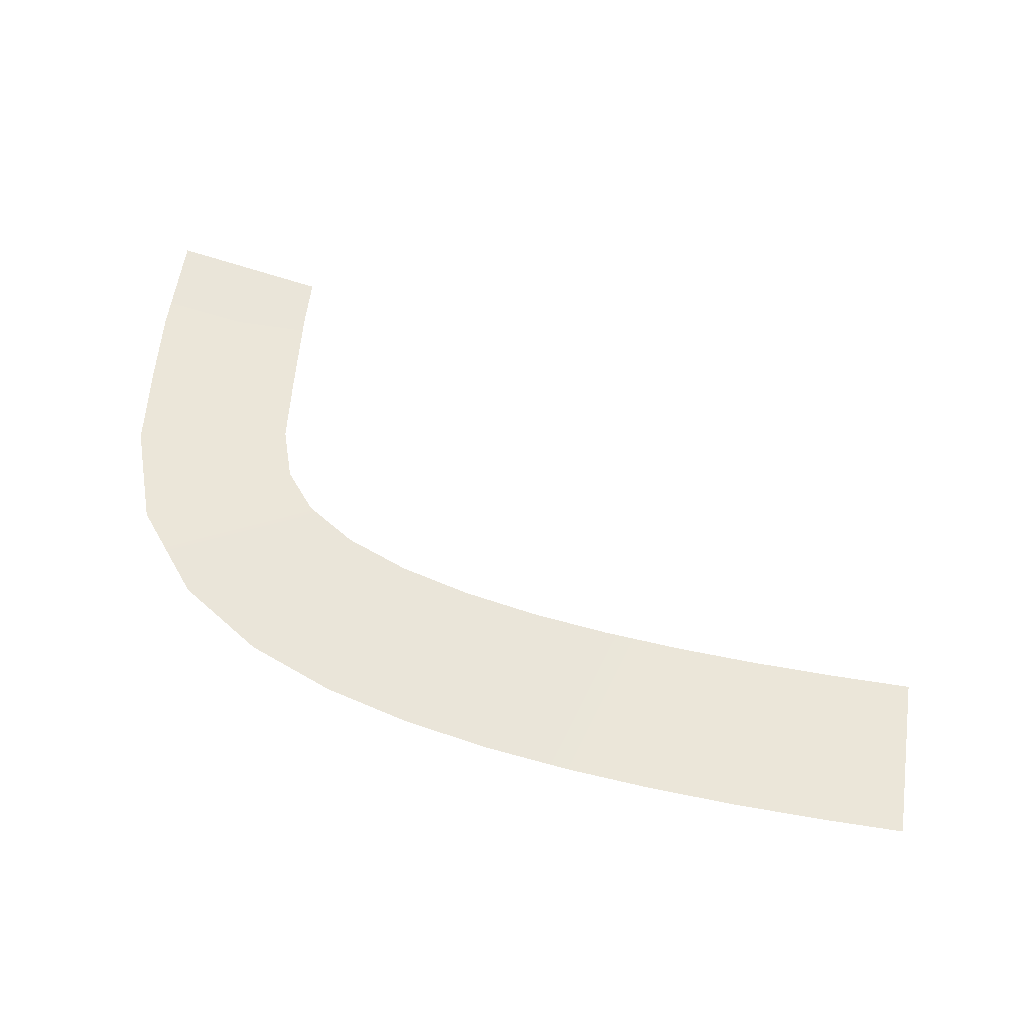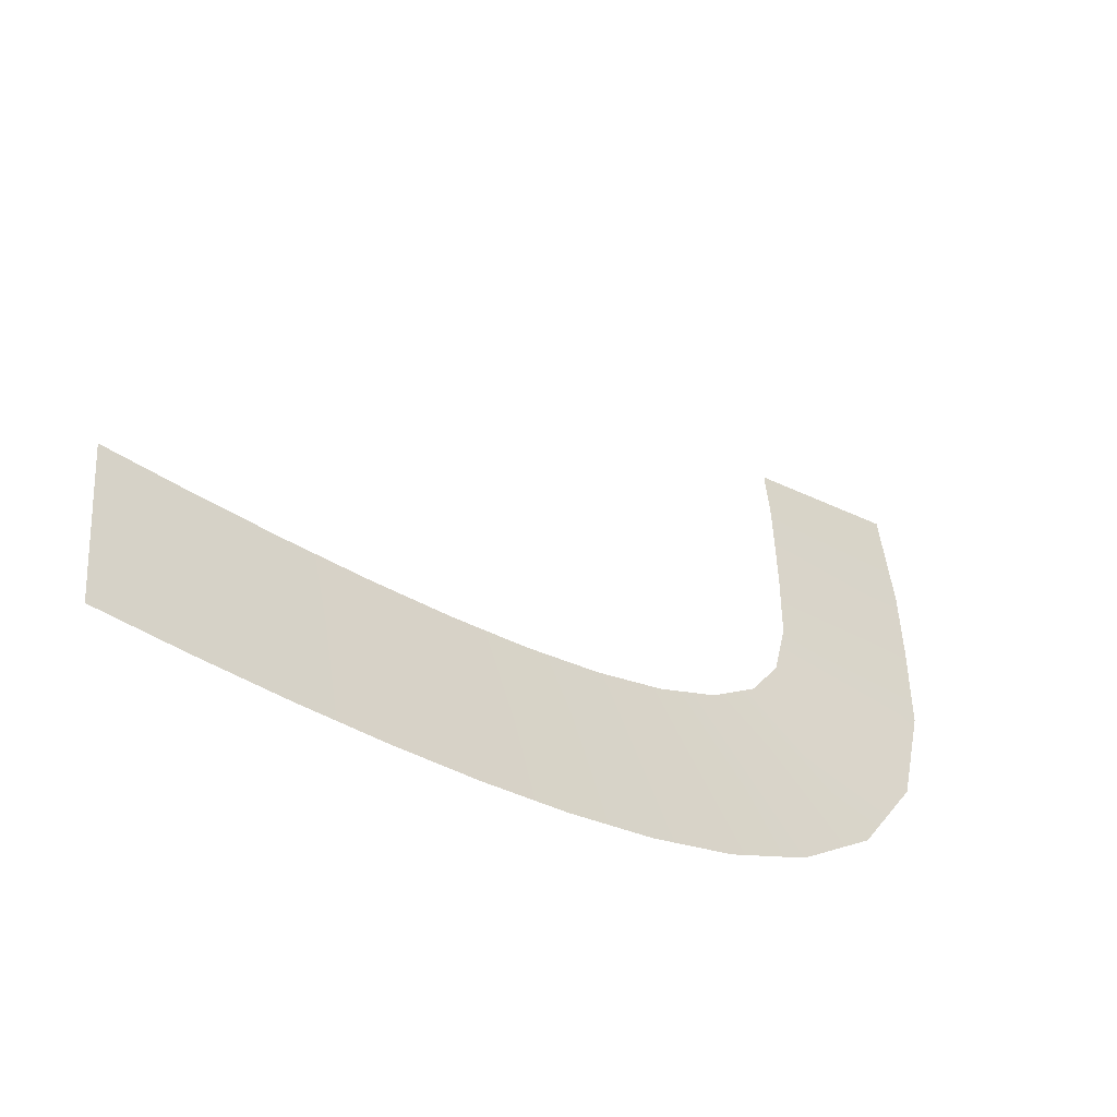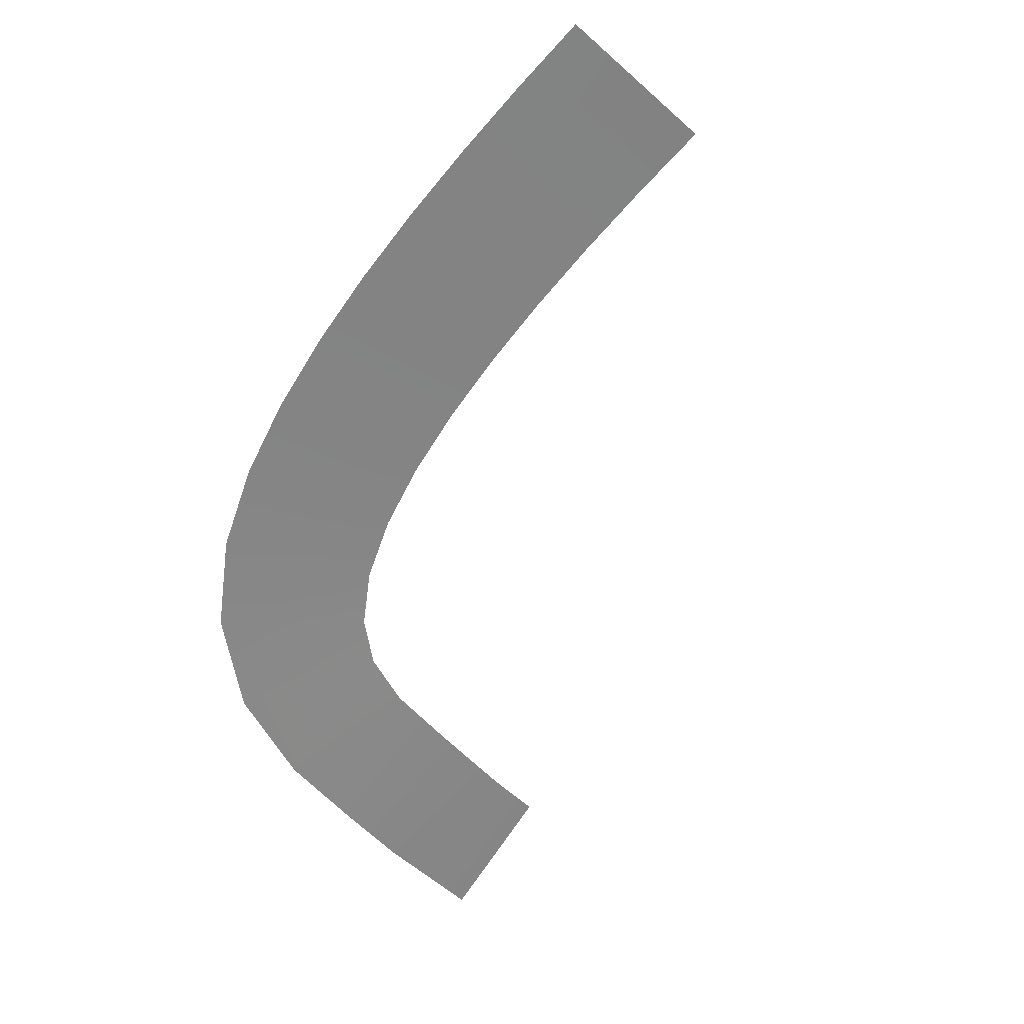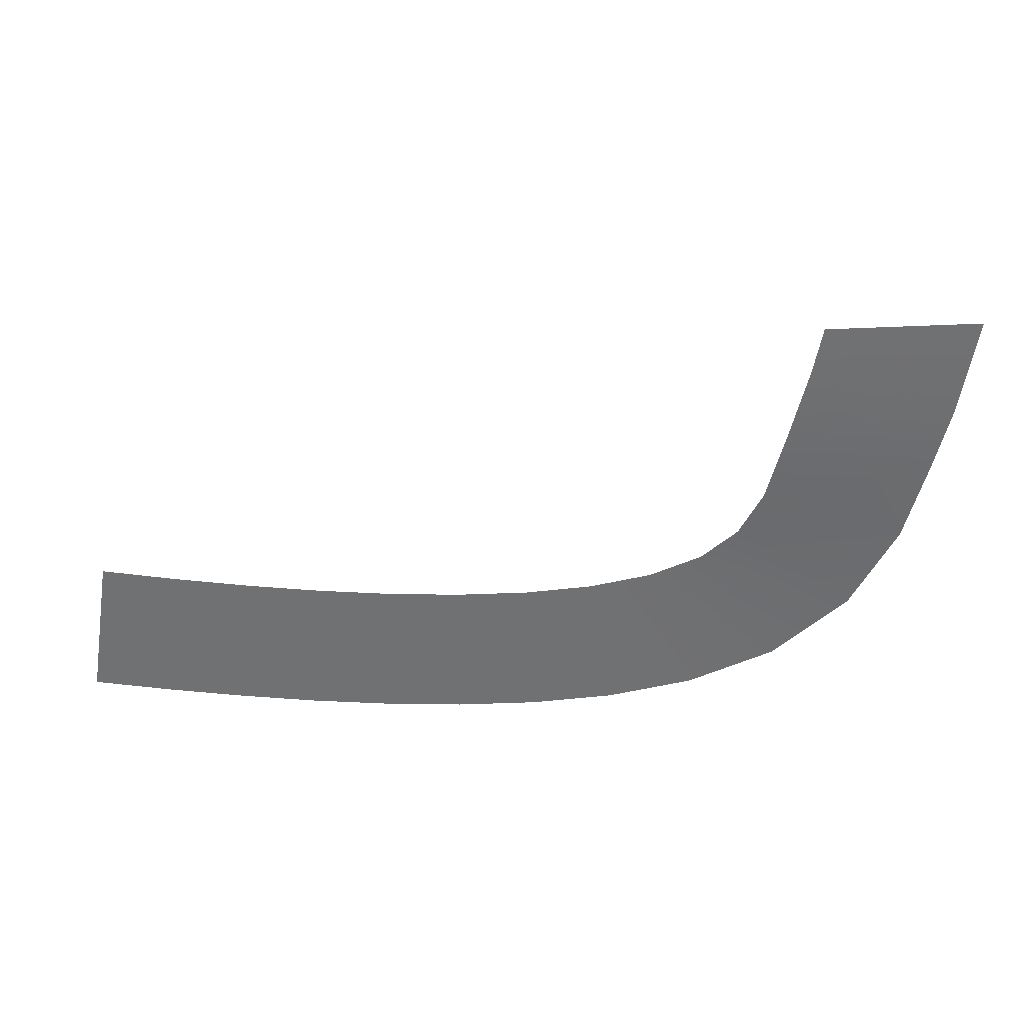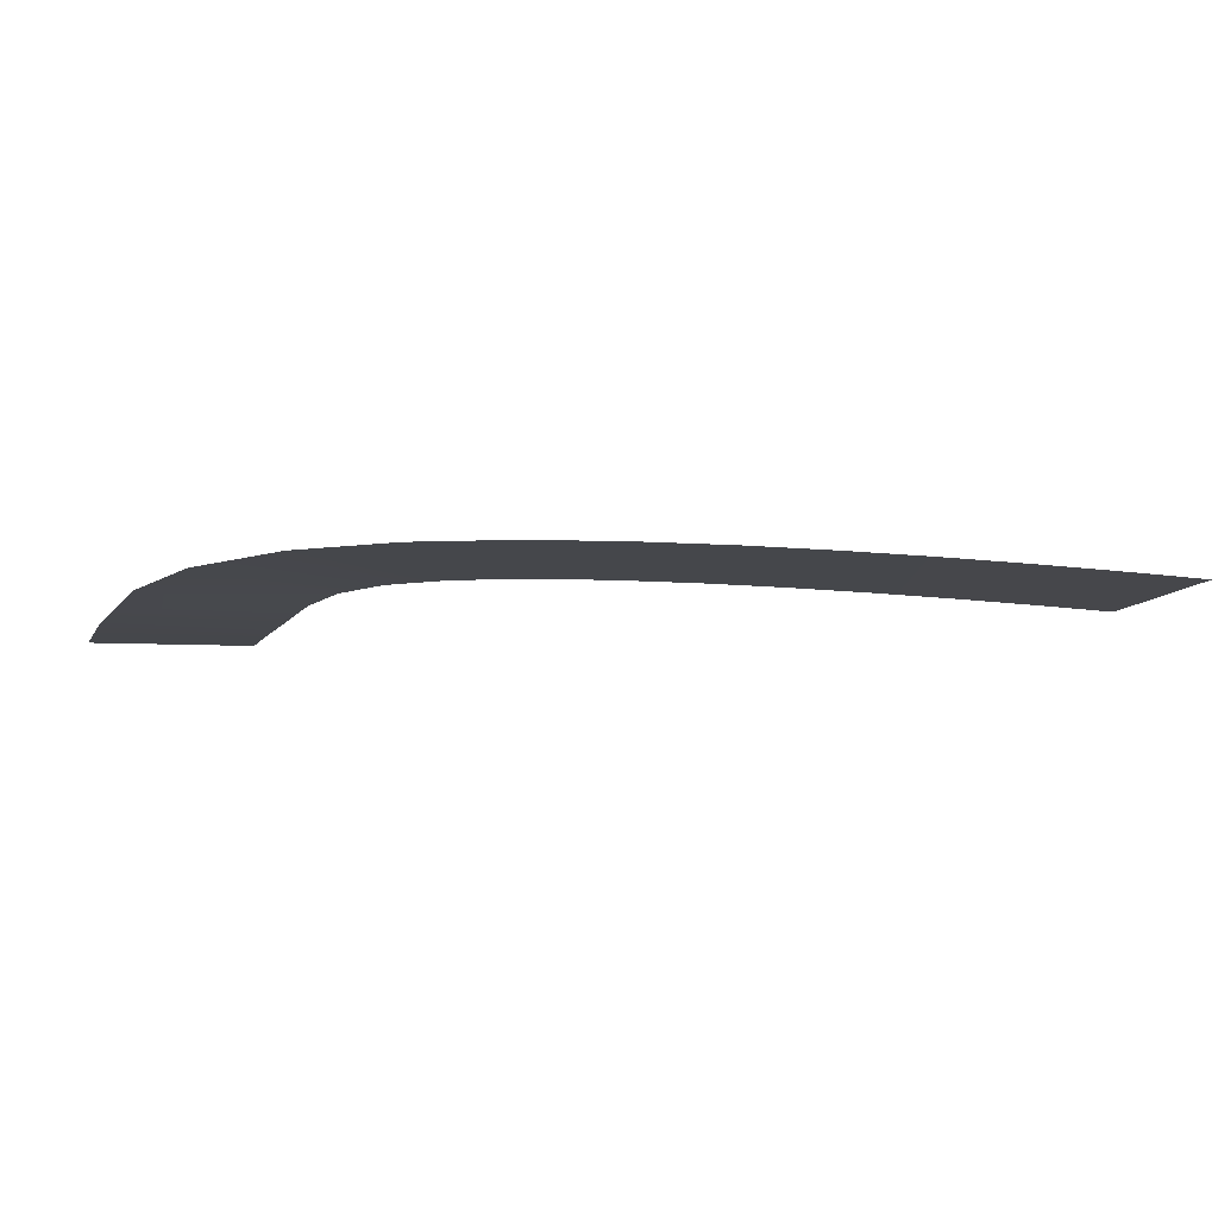
<metadata>
{"format":"obj","ext":"obj","renderer":"f3d","projection":"perspective","resolution":1024,"background":"white","views":[{"elev":58.1,"azim":-177.5,"up":"+Y"},{"elev":-50.3,"azim":-38.8,"up":"+Z"},{"elev":-61.9,"azim":-137.8,"up":"+Y"},{"elev":-55.2,"azim":-15.0,"up":"+Y"},{"elev":-10.4,"azim":155.9,"up":"+Y"}]}
</metadata>
<code>
g RoadCut11
v -417.9 8.255 81.96
v -417.9 8.255 81.96
v -408.4 8.255 84.96
v -408.4 8.255 84.96
v -417.6 8.247 78.7
v -417.6 8.247 78.7
v -407.6 8.247 78.33
v -407.6 8.247 78.33
v -417.4 8.333 73.16
v -417.4 8.333 73.16
v -407.5 8.333 73.82
v -407.5 8.333 73.82
v -417.3 8.488 68.8
v -417.3 8.488 68.8
v -407.4 8.488 68.18
v -407.4 8.488 68.18
v -418 8.657 65.41
v -418 8.657 65.41
v -408.7 8.657 61.75
v -408.7 8.657 61.75
v -419.8 8.783 62.67
v -419.8 8.783 62.67
v -412.3 8.783 56
v -412.3 8.783 56
v -422.6 8.844 60.24
v -422.6 8.844 60.24
v -417.1 8.844 51.91
v -417.1 8.844 51.91
v -426.4 8.852 58.2
v -426.4 8.852 58.2
v -422.2 8.852 49.12
v -422.2 8.852 49.12
v -430.6 8.826 56.54
v -430.6 8.826 56.54
v -427.3 8.826 47.08
v -427.3 8.826 47.08
v -435.1 8.775 55.17
v -435.1 8.775 55.17
v -432.5 8.775 45.51
v -432.5 8.775 45.51
v -439.7 8.707 54.06
v -439.7 8.707 54.06
v -437.6 8.707 44.28
v -437.6 8.707 44.28
v -444.5 8.626 53.13
v -444.5 8.626 53.13
v -442.8 8.626 43.28
v -442.8 8.626 43.28
v -449.3 8.534 52.35
v -449.3 8.534 52.35
v -447.9 8.534 42.46
v -447.9 8.534 42.46
v -454.4 8.431 51.69
v -454.4 8.431 51.69
v -453.2 8.431 41.77
v -453.2 8.431 41.77
v -459.2 8.324 51.16
v -459.2 8.324 51.16
v -458.2 8.324 41.21
v -458.2 8.324 41.21
f 5 1 3
f 7 5 3
f 9 5 7
f 11 9 7
f 13 9 11
f 15 13 11
f 17 13 15
f 19 17 15
f 21 17 19
f 23 21 19
f 25 21 23
f 27 25 23
f 29 25 27
f 31 29 27
f 33 29 31
f 35 33 31
f 37 33 35
f 39 37 35
f 41 37 39
f 43 41 39
f 45 41 43
f 47 45 43
f 49 45 47
f 51 49 47
f 53 49 51
f 55 53 51
f 57 53 55
f 59 57 55

</code>
